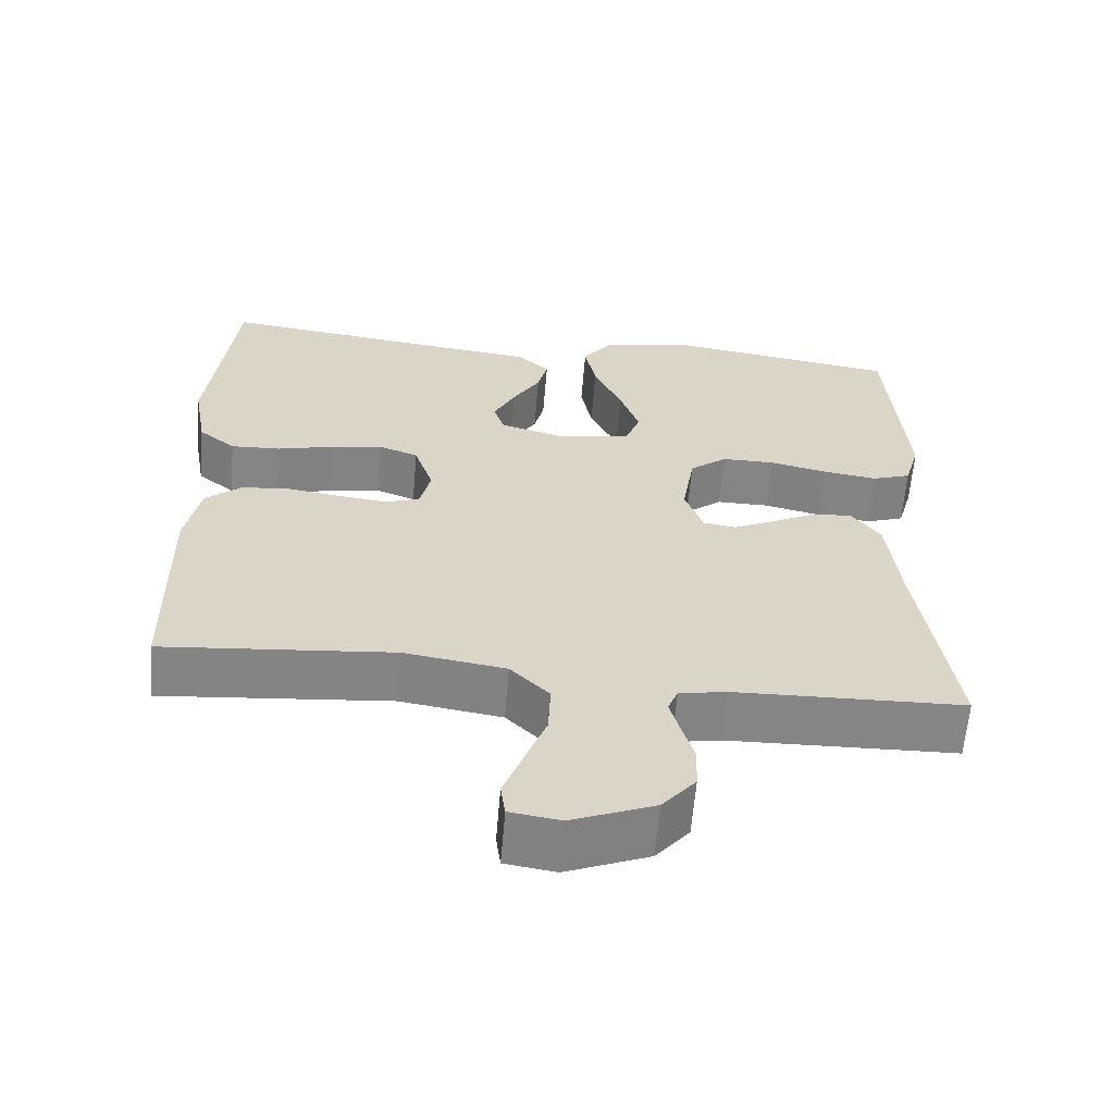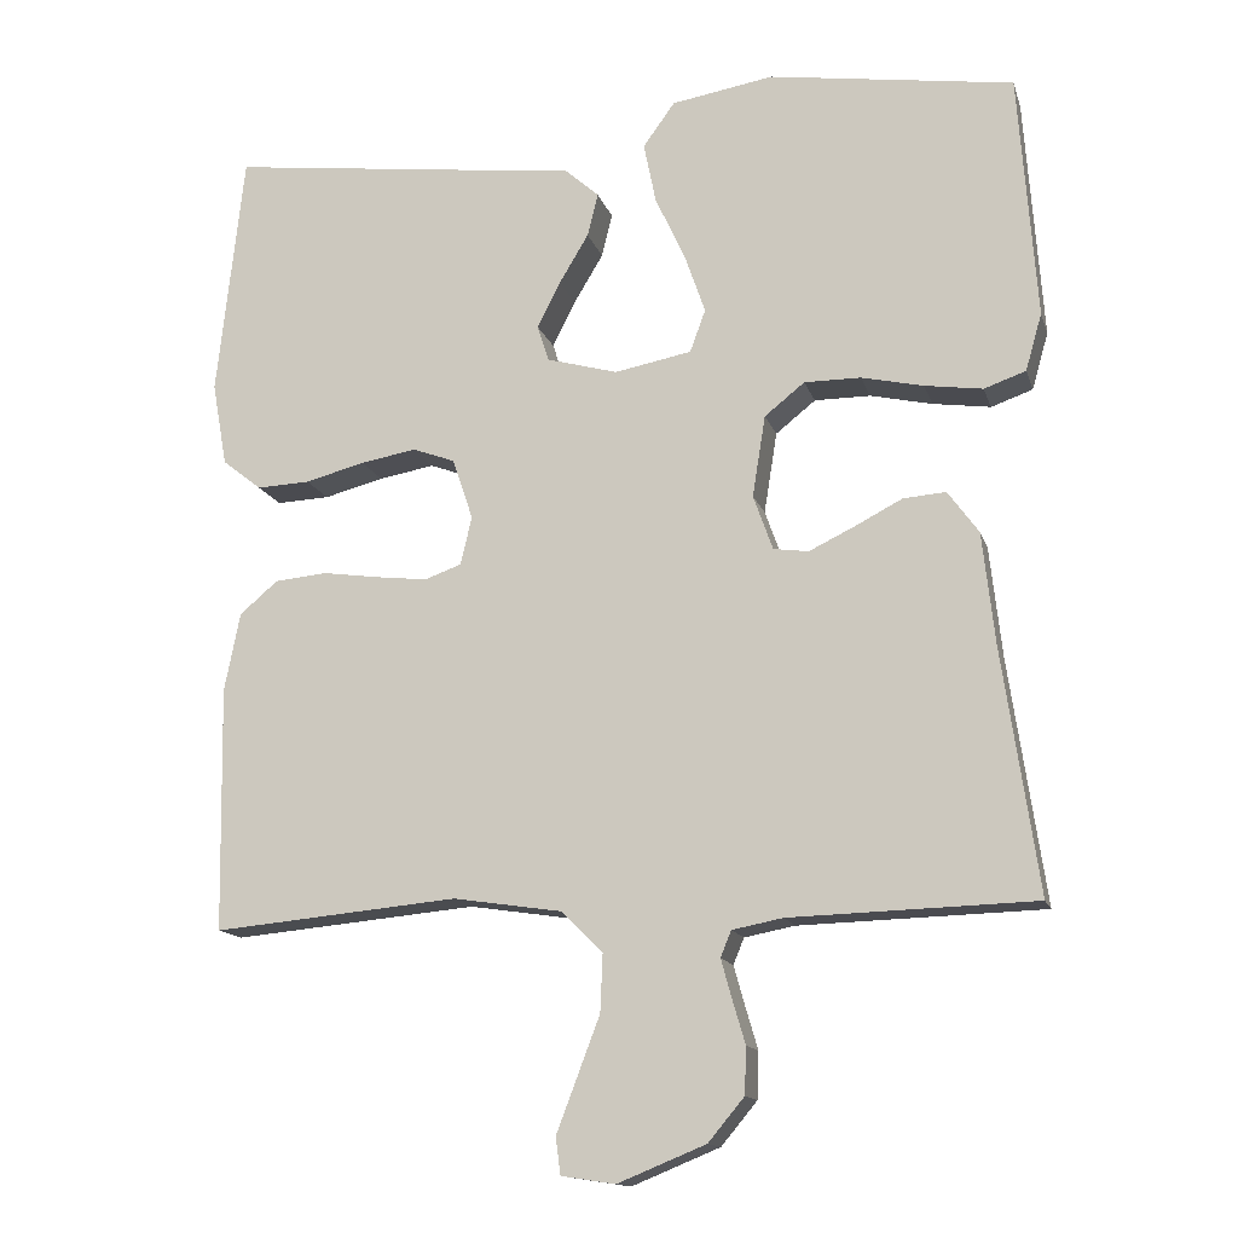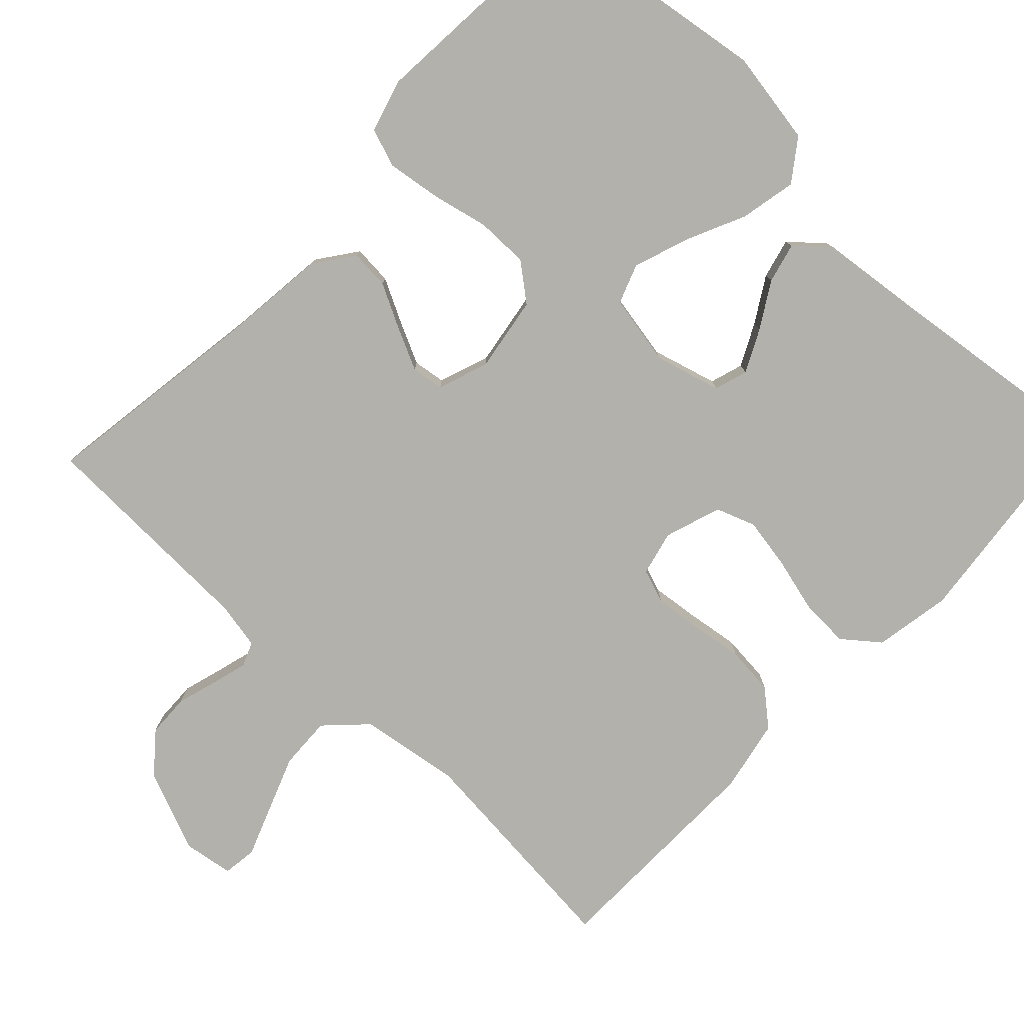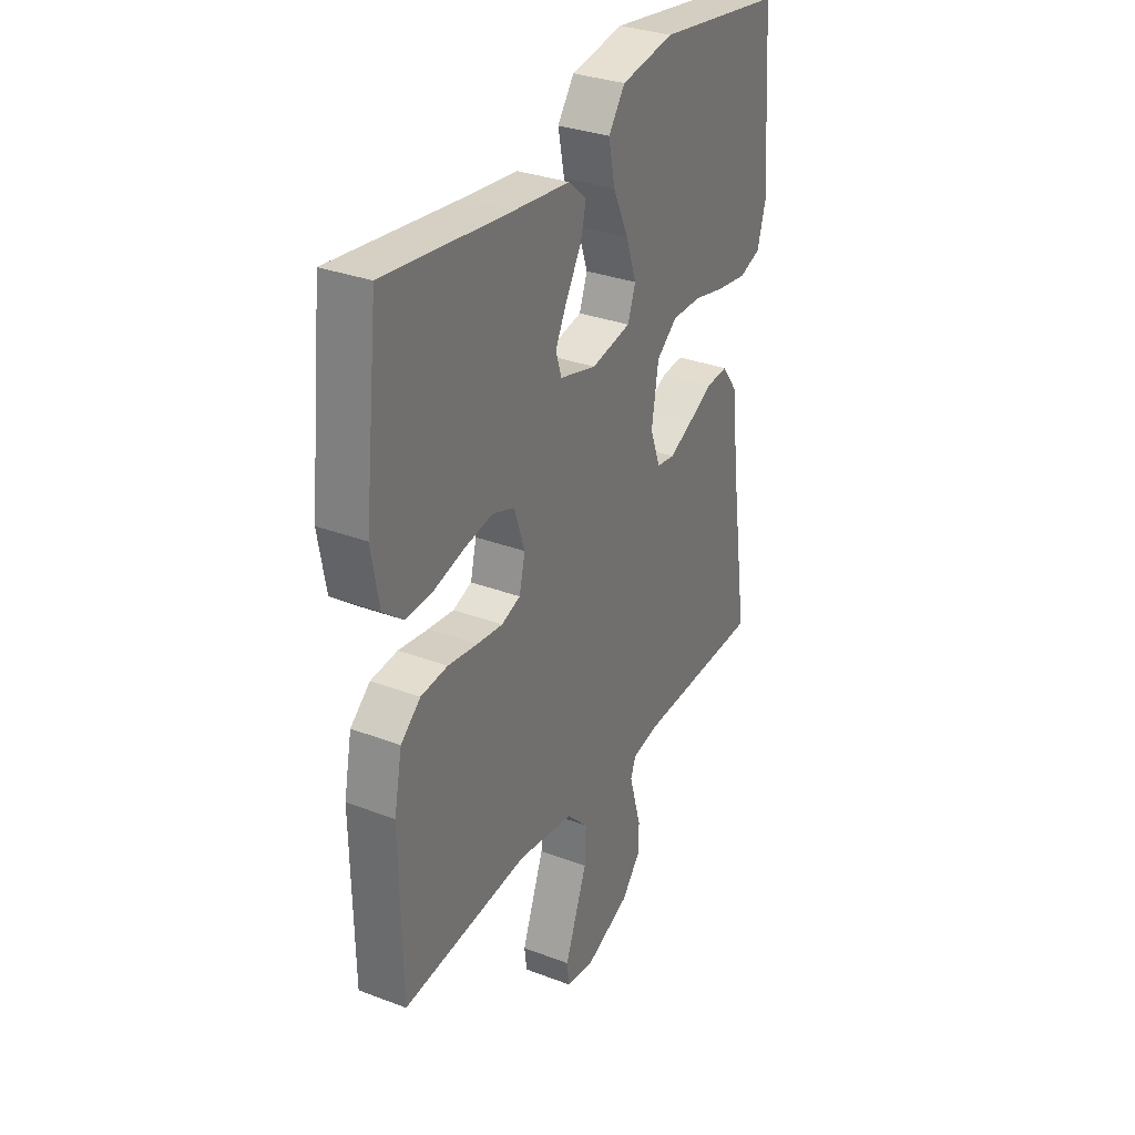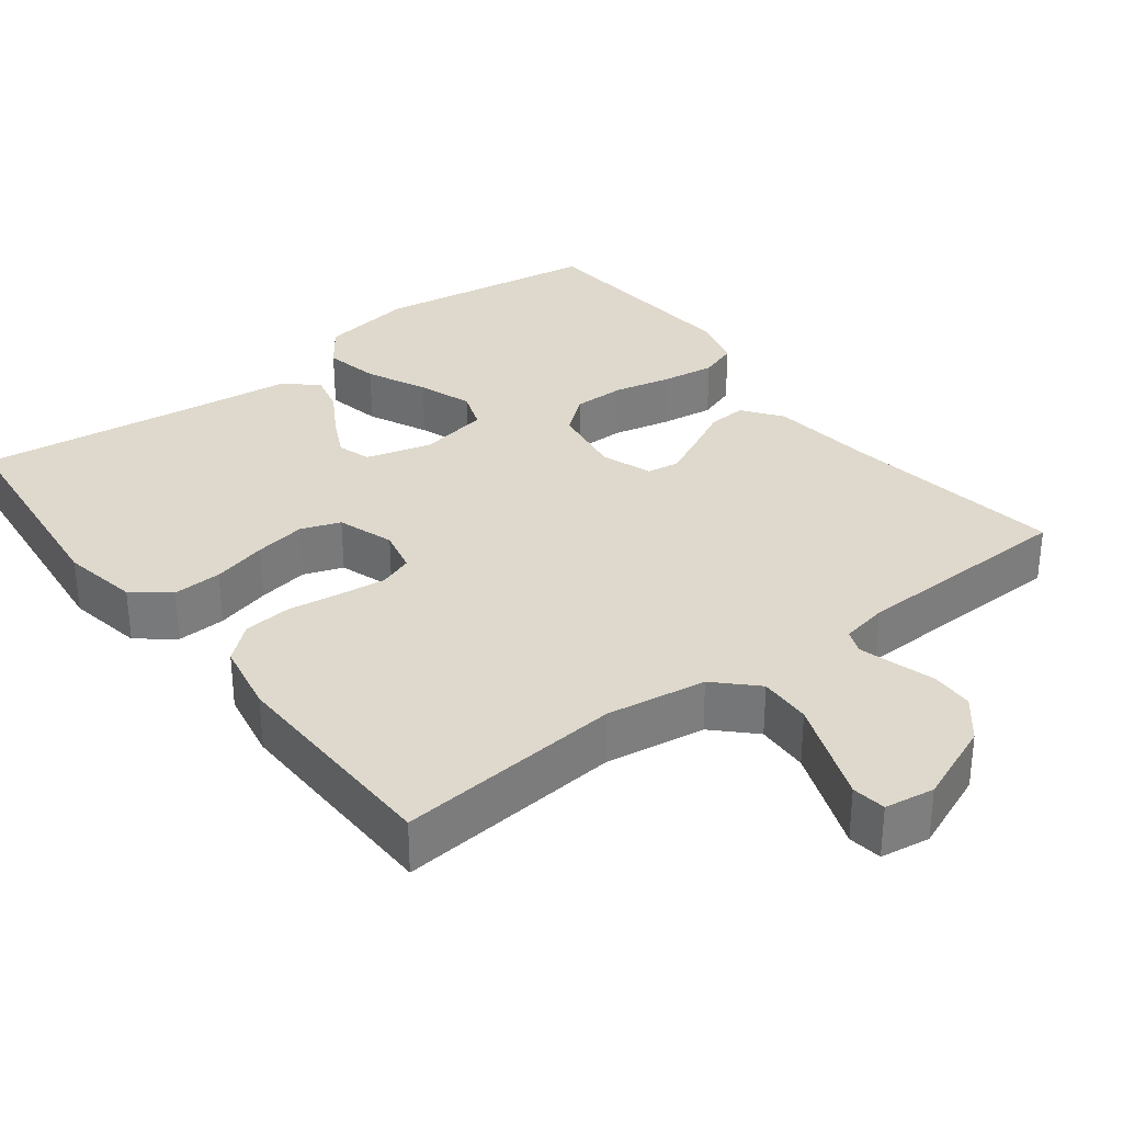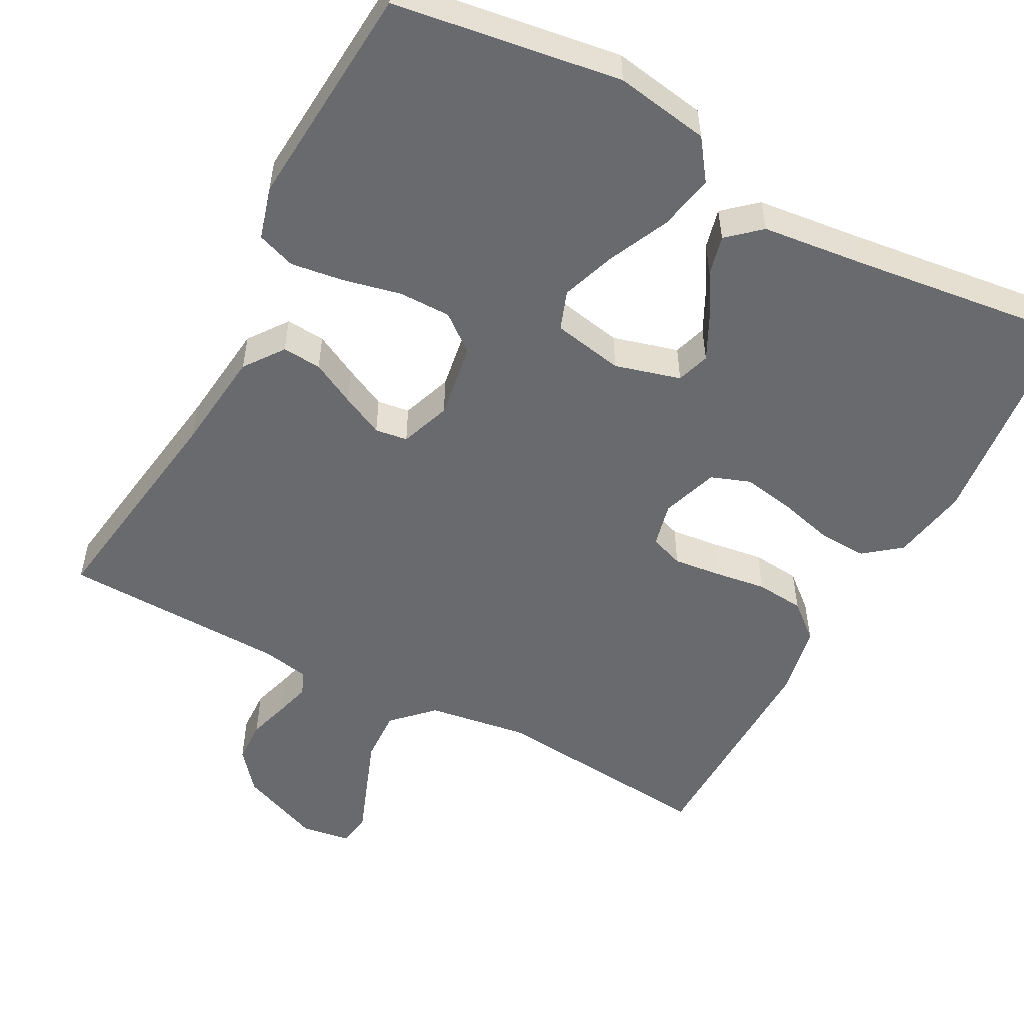
<metadata>
{"format":"obj","ext":"obj","renderer":"f3d","projection":"perspective","resolution":1024,"background":"white","views":[{"elev":-61.6,"azim":175.2,"up":"+Z"},{"elev":-14.1,"azim":-165.3,"up":"+Z"},{"elev":-78.9,"azim":-43.4,"up":"+Y"},{"elev":31.8,"azim":118.1,"up":"+Z"},{"elev":32.2,"azim":142.5,"up":"+Y"},{"elev":-53.1,"azim":-28.1,"up":"+Y"}]}
</metadata>
<code>
v 0.5 0.07 0.5
v 0.533 0.07 0.2
v 0.515 0.07 0.098
v 0.467 0.07 0.06
v 0.402 0.07 0.063
v 0.329 0.07 0.082
v 0.261 0.07 0.094
v 0.209 0.07 0.075
v 0.184 0.07 0
v 0.198 0.07 -0.059
v 0.243 0.07 -0.075
v 0.305 0.07 -0.068
v 0.375 0.07 -0.058
v 0.439 0.07 -0.064
v 0.486 0.07 -0.104
v 0.505 0.07 -0.2
v 0.5 0.07 -0.5
v 0.2 0.07 -0.472
v 0.067 0.07 -0.492
v 0.016 0.07 -0.543
v 0.019 0.07 -0.613
v 0.047 0.07 -0.687
v 0.072 0.07 -0.753
v 0.066 0.07 -0.798
v 0 0.07 -0.808
v -0.108 0.07 -0.764
v -0.152 0.07 -0.711
v -0.154 0.07 -0.654
v -0.138 0.07 -0.6
v -0.125 0.07 -0.553
v -0.138 0.07 -0.521
v -0.2 0.07 -0.509
v -0.5 0.07 -0.5
v -0.456 0.07 -0.2
v -0.441 0.07 -0.064
v -0.403 0.07 -0.012
v -0.351 0.07 -0.016
v -0.293 0.07 -0.046
v -0.237 0.07 -0.073
v -0.194 0.07 -0.067
v -0.17 0.07 0
v -0.186 0.07 0.1
v -0.235 0.07 0.139
v -0.304 0.07 0.139
v -0.38 0.07 0.122
v -0.451 0.07 0.112
v -0.502 0.07 0.13
v -0.522 0.07 0.2
v -0.5 0.07 0.5
v -0.2 0.07 0.544
v -0.075 0.07 0.523
v -0.036 0.07 0.469
v -0.051 0.07 0.395
v -0.088 0.07 0.315
v -0.113 0.07 0.243
v -0.094 0.07 0.191
v 0 0.07 0.173
v 0.087 0.07 0.197
v 0.101 0.07 0.241
v 0.073 0.07 0.297
v 0.037 0.07 0.357
v 0.024 0.07 0.41
v 0.067 0.07 0.448
v 0.2 0.07 0.463
v 0.5 0 0.5
v 0.533 0 0.2
v 0.515 0 0.098
v 0.467 0 0.06
v 0.402 0 0.063
v 0.329 0 0.082
v 0.261 0 0.094
v 0.209 0 0.075
v 0.184 0 0
v 0.198 0 -0.059
v 0.243 0 -0.075
v 0.305 0 -0.068
v 0.375 0 -0.058
v 0.439 0 -0.064
v 0.486 0 -0.104
v 0.505 0 -0.2
v 0.5 0 -0.5
v 0.2 0 -0.472
v 0.067 0 -0.492
v 0.016 0 -0.543
v 0.019 0 -0.613
v 0.047 0 -0.687
v 0.072 0 -0.753
v 0.066 0 -0.798
v 0 0 -0.808
v -0.108 0 -0.764
v -0.152 0 -0.711
v -0.154 0 -0.654
v -0.138 0 -0.6
v -0.125 0 -0.553
v -0.138 0 -0.521
v -0.2 0 -0.509
v -0.5 0 -0.5
v -0.456 0 -0.2
v -0.441 0 -0.064
v -0.403 0 -0.012
v -0.351 0 -0.016
v -0.293 0 -0.046
v -0.237 0 -0.073
v -0.194 0 -0.067
v -0.17 0 0
v -0.186 0 0.1
v -0.235 0 0.139
v -0.304 0 0.139
v -0.38 0 0.122
v -0.451 0 0.112
v -0.502 0 0.13
v -0.522 0 0.2
v -0.5 0 0.5
v -0.2 0 0.544
v -0.075 0 0.523
v -0.036 0 0.469
v -0.051 0 0.395
v -0.088 0 0.315
v -0.113 0 0.243
v -0.094 0 0.191
v 0 0 0.173
v 0.087 0 0.197
v 0.101 0 0.241
v 0.073 0 0.297
v 0.037 0 0.357
v 0.024 0 0.41
v 0.067 0 0.448
v 0.2 0 0.463
f 62 63 64
f 61 62 64
f 60 61 64
f 4 5 6
f 3 4 6
f 2 3 6
f 1 2 6
f 64 1 6
f 60 64 6
f 59 60 6
f 58 59 6 7
f 57 58 7 8
f 56 57 8 9
f 52 53 54
f 51 52 54
f 50 51 54
f 49 50 54
f 48 49 54
f 47 48 54
f 46 47 54
f 45 46 54
f 44 45 54
f 43 44 54 55
f 42 43 55 56
f 36 37 38
f 35 36 38
f 34 35 38
f 34 38 39
f 33 34 39
f 32 33 39
f 31 32 39 40
f 27 28 29
f 26 27 29
f 25 26 29
f 24 25 29
f 23 24 29
f 22 23 29
f 21 22 29 30
f 31 40 41
f 30 31 41
f 21 30 41
f 20 21 41
f 16 17 18
f 15 16 18
f 14 15 18
f 13 14 18
f 12 13 18
f 11 12 18 19
f 56 9 10
f 42 56 10
f 41 42 10
f 20 41 10
f 19 20 10
f 10 11 19
f 128 127 126
f 128 126 125
f 128 125 124
f 70 69 68
f 70 68 67
f 70 67 66
f 70 66 65
f 70 65 128
f 70 128 124
f 70 124 123
f 71 70 123 122
f 72 71 122 121
f 73 72 121 120
f 118 117 116
f 118 116 115
f 118 115 114
f 118 114 113
f 118 113 112
f 118 112 111
f 118 111 110
f 118 110 109
f 118 109 108
f 119 118 108 107
f 120 119 107 106
f 102 101 100
f 102 100 99
f 102 99 98
f 103 102 98
f 103 98 97
f 103 97 96
f 104 103 96 95
f 93 92 91
f 93 91 90
f 93 90 89
f 93 89 88
f 93 88 87
f 93 87 86
f 94 93 86 85
f 105 104 95
f 105 95 94
f 105 94 85
f 105 85 84
f 82 81 80
f 82 80 79
f 82 79 78
f 82 78 77
f 82 77 76
f 83 82 76 75
f 74 73 120
f 74 120 106
f 74 106 105
f 74 105 84
f 74 84 83
f 83 75 74
f 1 65 66 2
f 2 66 67 3
f 3 67 68 4
f 4 68 69 5
f 5 69 70 6
f 6 70 71 7
f 7 71 72 8
f 8 72 73 9
f 9 73 74 10
f 10 74 75 11
f 11 75 76 12
f 12 76 77 13
f 13 77 78 14
f 14 78 79 15
f 15 79 80 16
f 16 80 81 17
f 17 81 82 18
f 18 82 83 19
f 19 83 84 20
f 20 84 85 21
f 21 85 86 22
f 22 86 87 23
f 23 87 88 24
f 24 88 89 25
f 25 89 90 26
f 26 90 91 27
f 27 91 92 28
f 28 92 93 29
f 29 93 94 30
f 30 94 95 31
f 31 95 96 32
f 32 96 97 33
f 33 97 98 34
f 34 98 99 35
f 35 99 100 36
f 36 100 101 37
f 37 101 102 38
f 38 102 103 39
f 39 103 104 40
f 40 104 105 41
f 41 105 106 42
f 42 106 107 43
f 43 107 108 44
f 44 108 109 45
f 45 109 110 46
f 46 110 111 47
f 47 111 112 48
f 48 112 113 49
f 49 113 114 50
f 50 114 115 51
f 51 115 116 52
f 52 116 117 53
f 53 117 118 54
f 54 118 119 55
f 55 119 120 56
f 56 120 121 57
f 57 121 122 58
f 58 122 123 59
f 59 123 124 60
f 60 124 125 61
f 61 125 126 62
f 62 126 127 63
f 63 127 128 64
f 64 128 65 1

</code>
